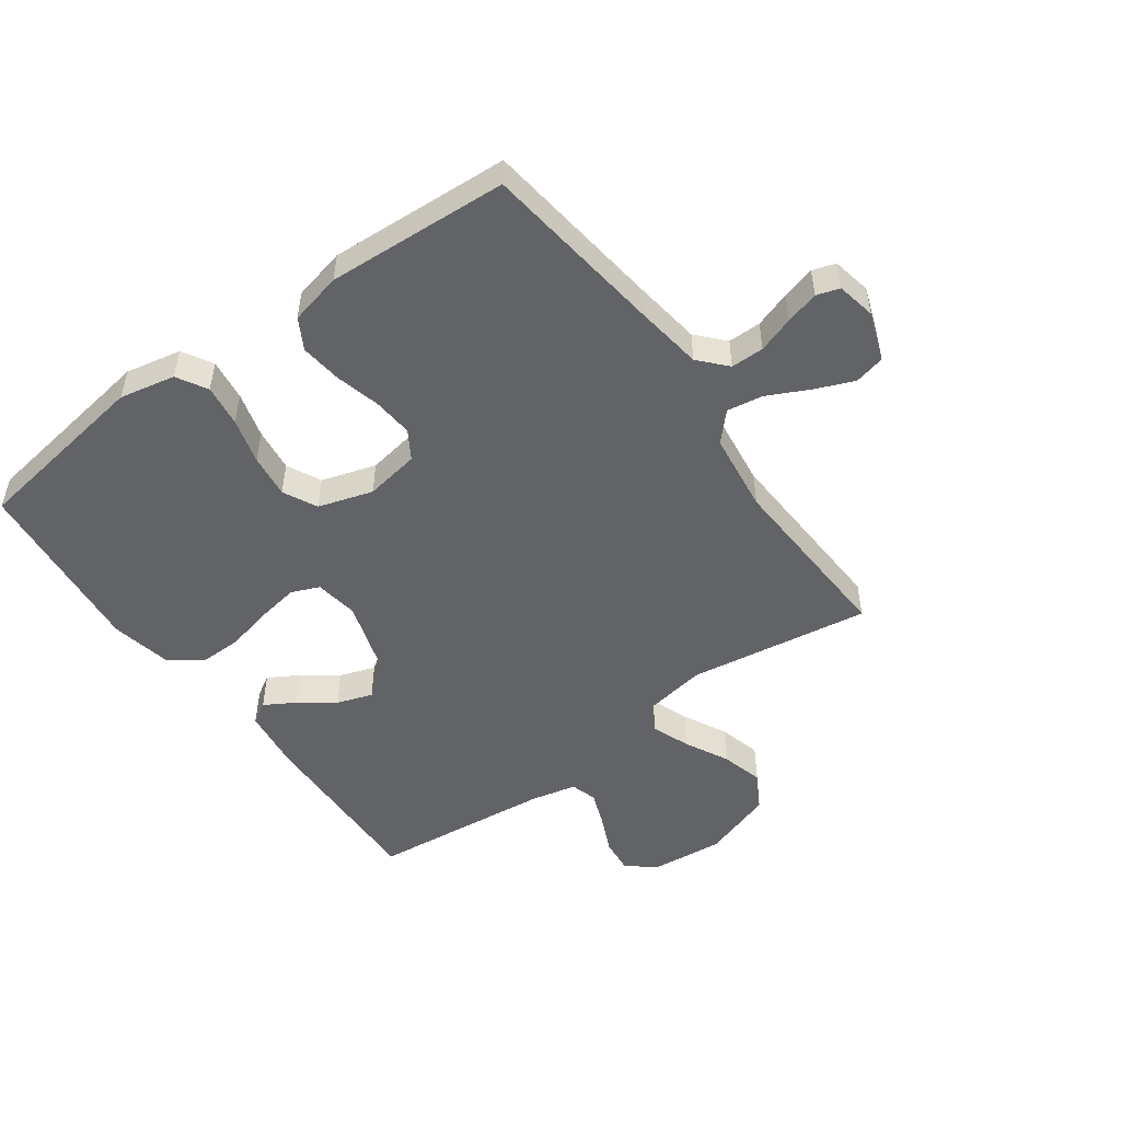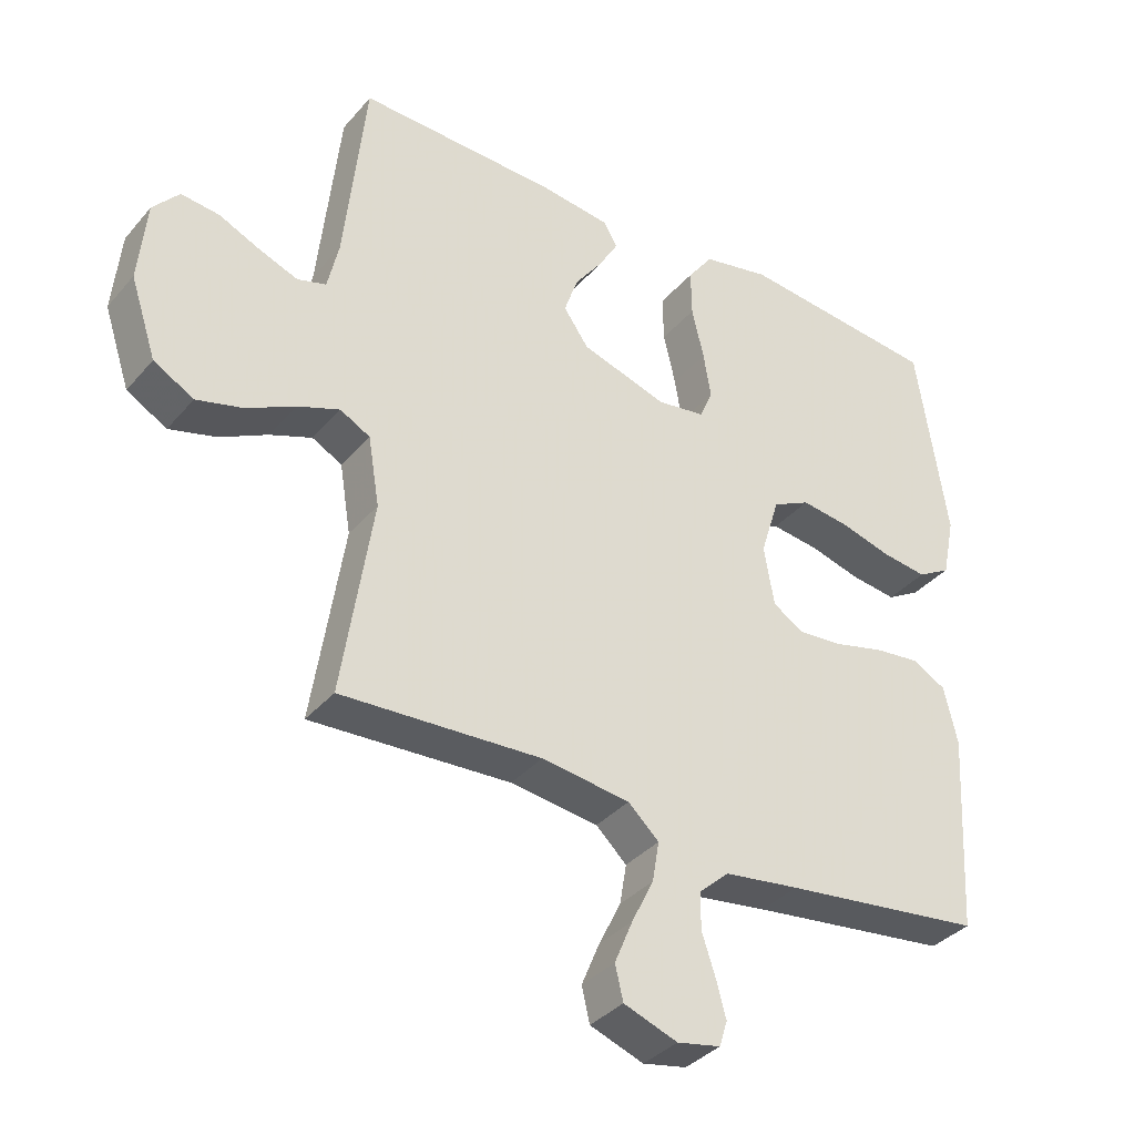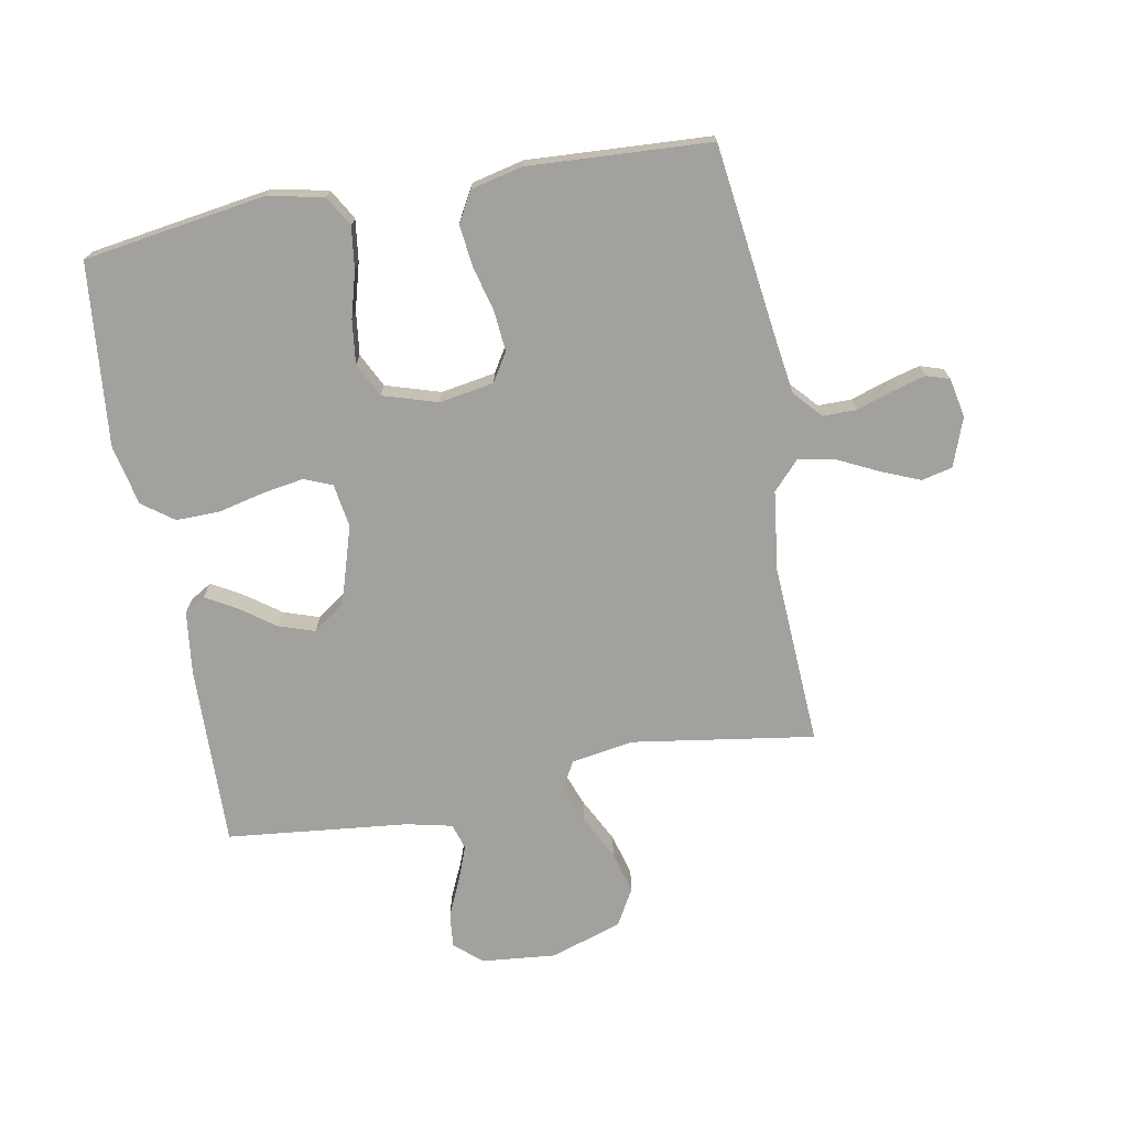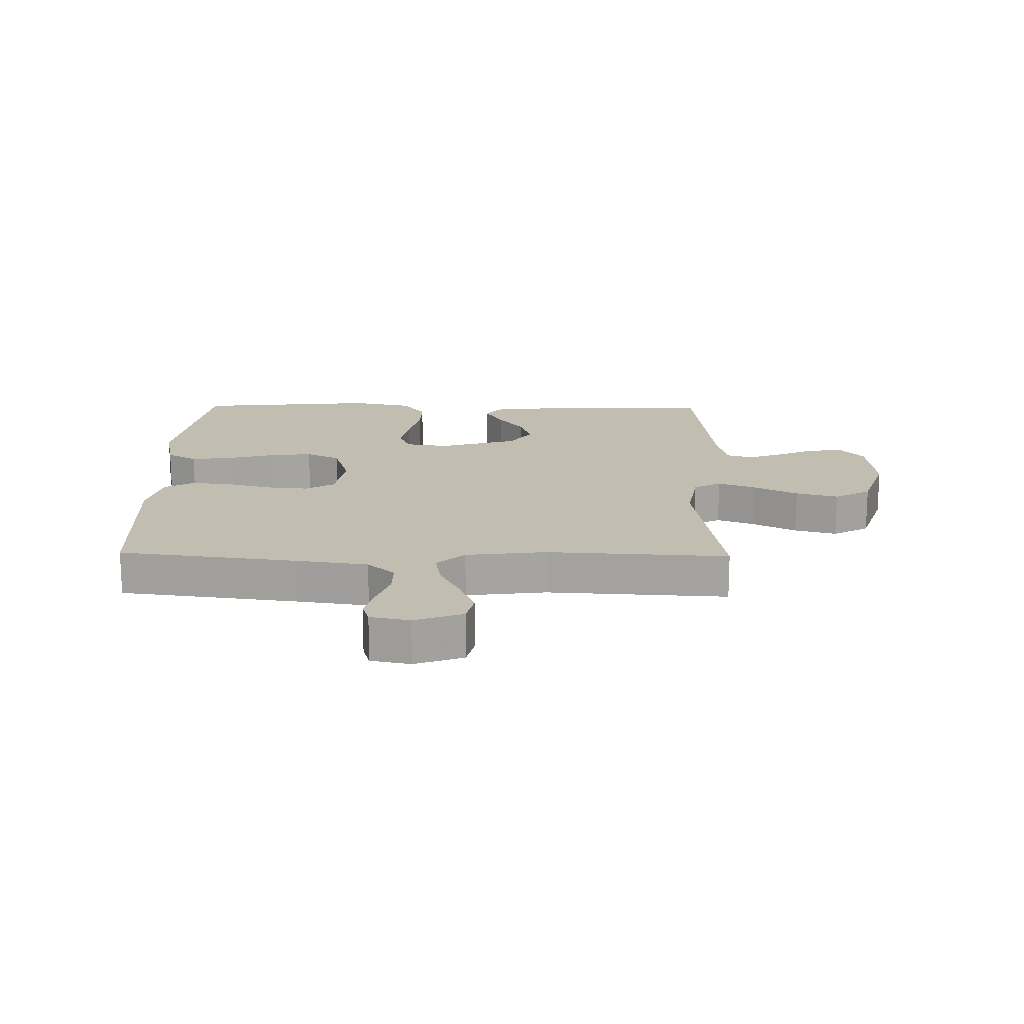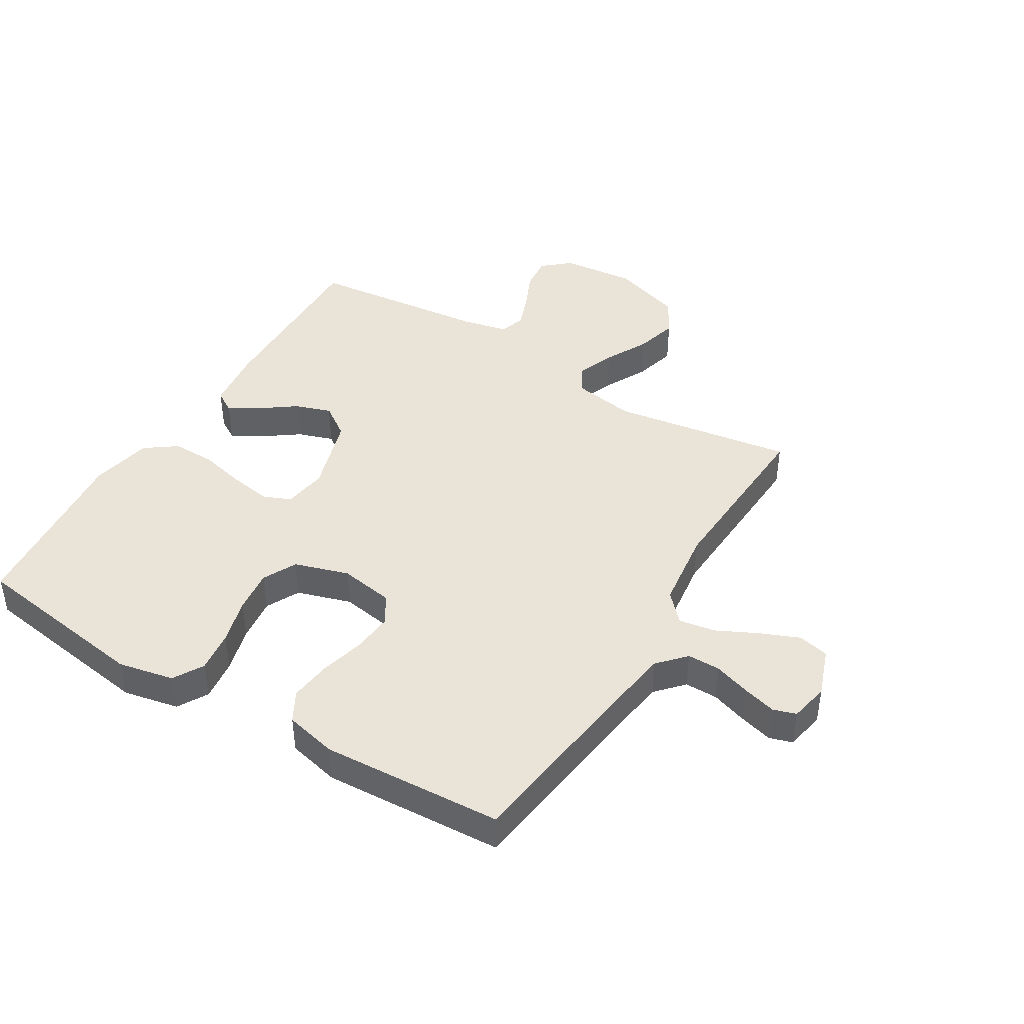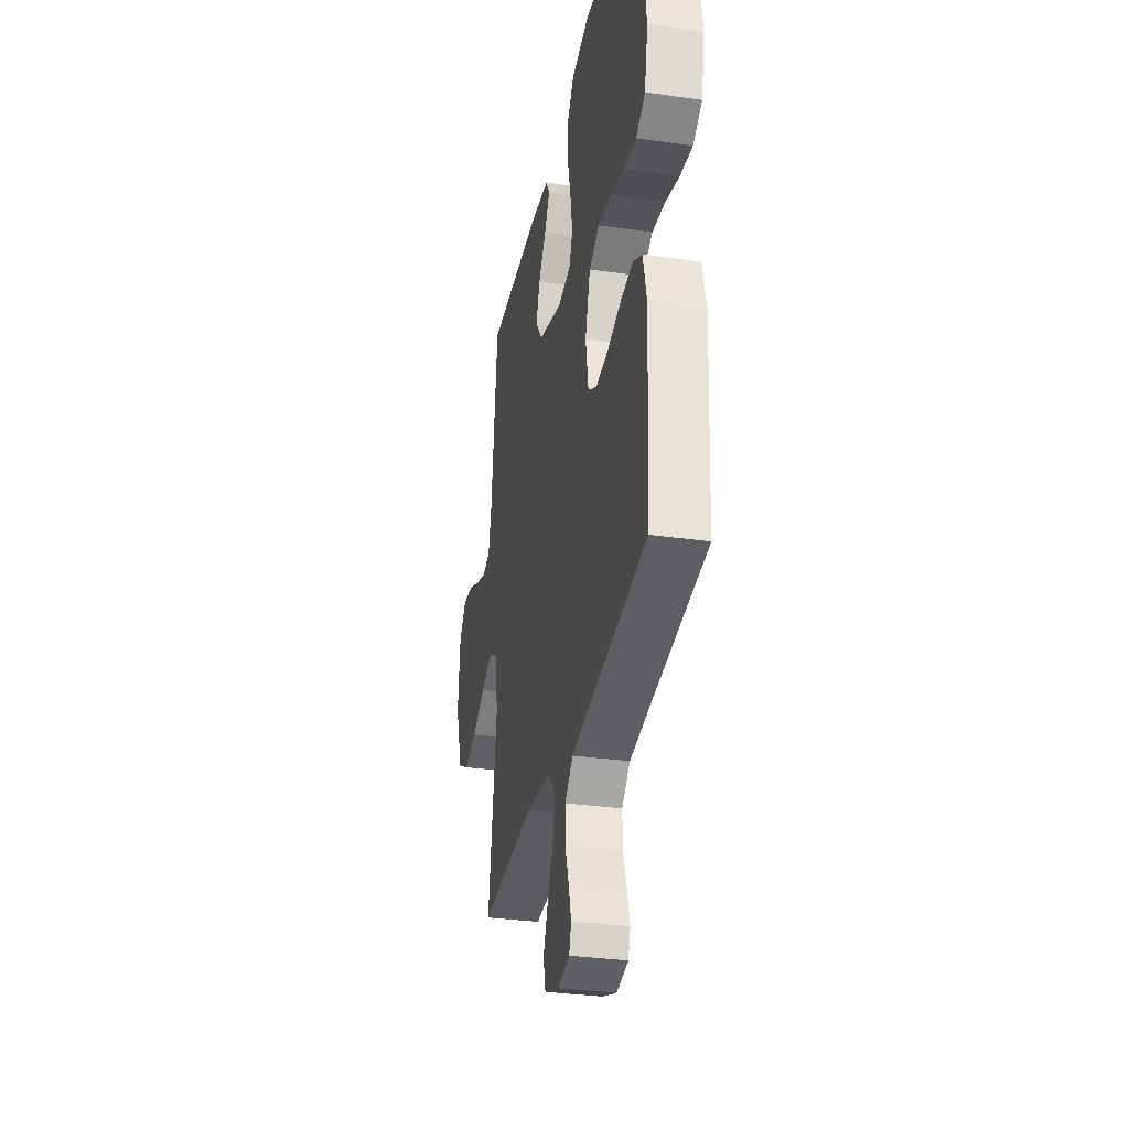
<metadata>
{"format":"obj","ext":"obj","renderer":"f3d","projection":"perspective","resolution":1024,"background":"white","views":[{"elev":-50.8,"azim":125.8,"up":"+Y"},{"elev":-36.1,"azim":-34.9,"up":"+Z"},{"elev":-72.1,"azim":100.5,"up":"+Y"},{"elev":16.9,"azim":-178.9,"up":"+Y"},{"elev":43.0,"azim":121.2,"up":"+Y"},{"elev":-32.0,"azim":78.7,"up":"+Z"}]}
</metadata>
<code>
v 0.5 0.07 -0.5
v 0.2 0.07 -0.538
v 0.087 0.07 -0.554
v 0.042 0.07 -0.595
v 0.042 0.07 -0.65
v 0.062 0.07 -0.71
v 0.077 0.07 -0.765
v 0.065 0.07 -0.803
v 0 0.07 -0.816
v -0.08 0.07 -0.787
v -0.092 0.07 -0.736
v -0.065 0.07 -0.671
v -0.032 0.07 -0.604
v -0.022 0.07 -0.544
v -0.068 0.07 -0.501
v -0.2 0.07 -0.484
v -0.5 0.07 -0.5
v -0.454 0.07 -0.2
v -0.471 0.07 -0.096
v -0.516 0.07 -0.072
v -0.579 0.07 -0.096
v -0.651 0.07 -0.133
v -0.721 0.07 -0.152
v -0.781 0.07 -0.118
v -0.82 0.07 0
v -0.808 0.07 0.123
v -0.769 0.07 0.168
v -0.712 0.07 0.162
v -0.65 0.07 0.134
v -0.592 0.07 0.112
v -0.549 0.07 0.125
v -0.532 0.07 0.2
v -0.5 0.07 0.5
v -0.2 0.07 0.492
v -0.096 0.07 0.479
v -0.075 0.07 0.444
v -0.104 0.07 0.394
v -0.146 0.07 0.336
v -0.166 0.07 0.277
v -0.129 0.07 0.224
v 0 0.07 0.184
v 0.072 0.07 0.195
v 0.091 0.07 0.241
v 0.08 0.07 0.309
v 0.062 0.07 0.386
v 0.061 0.07 0.457
v 0.099 0.07 0.509
v 0.2 0.07 0.53
v 0.5 0.07 0.5
v 0.545 0.07 0.2
v 0.526 0.07 0.108
v 0.476 0.07 0.079
v 0.407 0.07 0.088
v 0.331 0.07 0.109
v 0.259 0.07 0.118
v 0.203 0.07 0.09
v 0.175 0.07 0
v 0.19 0.07 -0.09
v 0.237 0.07 -0.119
v 0.304 0.07 -0.113
v 0.378 0.07 -0.094
v 0.447 0.07 -0.086
v 0.497 0.07 -0.114
v 0.517 0.07 -0.2
v 0.5 0 -0.5
v 0.2 0 -0.538
v 0.087 0 -0.554
v 0.042 0 -0.595
v 0.042 0 -0.65
v 0.062 0 -0.71
v 0.077 0 -0.765
v 0.065 0 -0.803
v 0 0 -0.816
v -0.08 0 -0.787
v -0.092 0 -0.736
v -0.065 0 -0.671
v -0.032 0 -0.604
v -0.022 0 -0.544
v -0.068 0 -0.501
v -0.2 0 -0.484
v -0.5 0 -0.5
v -0.454 0 -0.2
v -0.471 0 -0.096
v -0.516 0 -0.072
v -0.579 0 -0.096
v -0.651 0 -0.133
v -0.721 0 -0.152
v -0.781 0 -0.118
v -0.82 0 0
v -0.808 0 0.123
v -0.769 0 0.168
v -0.712 0 0.162
v -0.65 0 0.134
v -0.592 0 0.112
v -0.549 0 0.125
v -0.532 0 0.2
v -0.5 0 0.5
v -0.2 0 0.492
v -0.096 0 0.479
v -0.075 0 0.444
v -0.104 0 0.394
v -0.146 0 0.336
v -0.166 0 0.277
v -0.129 0 0.224
v 0 0 0.184
v 0.072 0 0.195
v 0.091 0 0.241
v 0.08 0 0.309
v 0.062 0 0.386
v 0.061 0 0.457
v 0.099 0 0.509
v 0.2 0 0.53
v 0.5 0 0.5
v 0.545 0 0.2
v 0.526 0 0.108
v 0.476 0 0.079
v 0.407 0 0.088
v 0.331 0 0.109
v 0.259 0 0.118
v 0.203 0 0.09
v 0.175 0 0
v 0.19 0 -0.09
v 0.237 0 -0.119
v 0.304 0 -0.113
v 0.378 0 -0.094
v 0.447 0 -0.086
v 0.497 0 -0.114
v 0.517 0 -0.2
f 63 64 1 2
f 60 61 62 63
f 59 60 63 2
f 58 59 2 3
f 57 58 3 4
f 51 52 53 54
f 51 54 55
f 50 51 55
f 49 50 55
f 48 49 55 56
f 44 45 46 47
f 43 44 47 48
f 35 36 37 38
f 33 34 35 38
f 32 33 38 39
f 31 32 39 40
f 26 27 28 29
f 26 29 30
f 25 26 30
f 21 22 23 24
f 20 21 24 25
f 16 17 18
f 15 16 18 19
f 14 15 19
f 10 11 12 13
f 8 9 10 13
f 8 13 14
f 5 6 7 8
f 5 8 14
f 4 5 14
f 57 4 14 19
f 43 48 56 57
f 42 43 57
f 41 42 57 19
f 20 25 30 31
f 31 40 41
f 19 20 31 41
f 66 65 128 127
f 127 126 125 124
f 66 127 124 123
f 67 66 123 122
f 68 67 122 121
f 118 117 116 115
f 119 118 115
f 119 115 114
f 119 114 113
f 120 119 113 112
f 111 110 109 108
f 112 111 108 107
f 102 101 100 99
f 102 99 98 97
f 103 102 97 96
f 104 103 96 95
f 93 92 91 90
f 94 93 90
f 94 90 89
f 88 87 86 85
f 89 88 85 84
f 82 81 80
f 83 82 80 79
f 83 79 78
f 77 76 75 74
f 77 74 73 72
f 78 77 72
f 72 71 70 69
f 78 72 69
f 78 69 68
f 83 78 68 121
f 121 120 112 107
f 121 107 106
f 83 121 106 105
f 95 94 89 84
f 105 104 95
f 105 95 84 83
f 1 65 66 2
f 2 66 67 3
f 3 67 68 4
f 4 68 69 5
f 5 69 70 6
f 6 70 71 7
f 7 71 72 8
f 8 72 73 9
f 9 73 74 10
f 10 74 75 11
f 11 75 76 12
f 12 76 77 13
f 13 77 78 14
f 14 78 79 15
f 15 79 80 16
f 16 80 81 17
f 17 81 82 18
f 18 82 83 19
f 19 83 84 20
f 20 84 85 21
f 21 85 86 22
f 22 86 87 23
f 23 87 88 24
f 24 88 89 25
f 25 89 90 26
f 26 90 91 27
f 27 91 92 28
f 28 92 93 29
f 29 93 94 30
f 30 94 95 31
f 31 95 96 32
f 32 96 97 33
f 33 97 98 34
f 34 98 99 35
f 35 99 100 36
f 36 100 101 37
f 37 101 102 38
f 38 102 103 39
f 39 103 104 40
f 40 104 105 41
f 41 105 106 42
f 42 106 107 43
f 43 107 108 44
f 44 108 109 45
f 45 109 110 46
f 46 110 111 47
f 47 111 112 48
f 48 112 113 49
f 49 113 114 50
f 50 114 115 51
f 51 115 116 52
f 52 116 117 53
f 53 117 118 54
f 54 118 119 55
f 55 119 120 56
f 56 120 121 57
f 57 121 122 58
f 58 122 123 59
f 59 123 124 60
f 60 124 125 61
f 61 125 126 62
f 62 126 127 63
f 63 127 128 64
f 64 128 65 1

</code>
